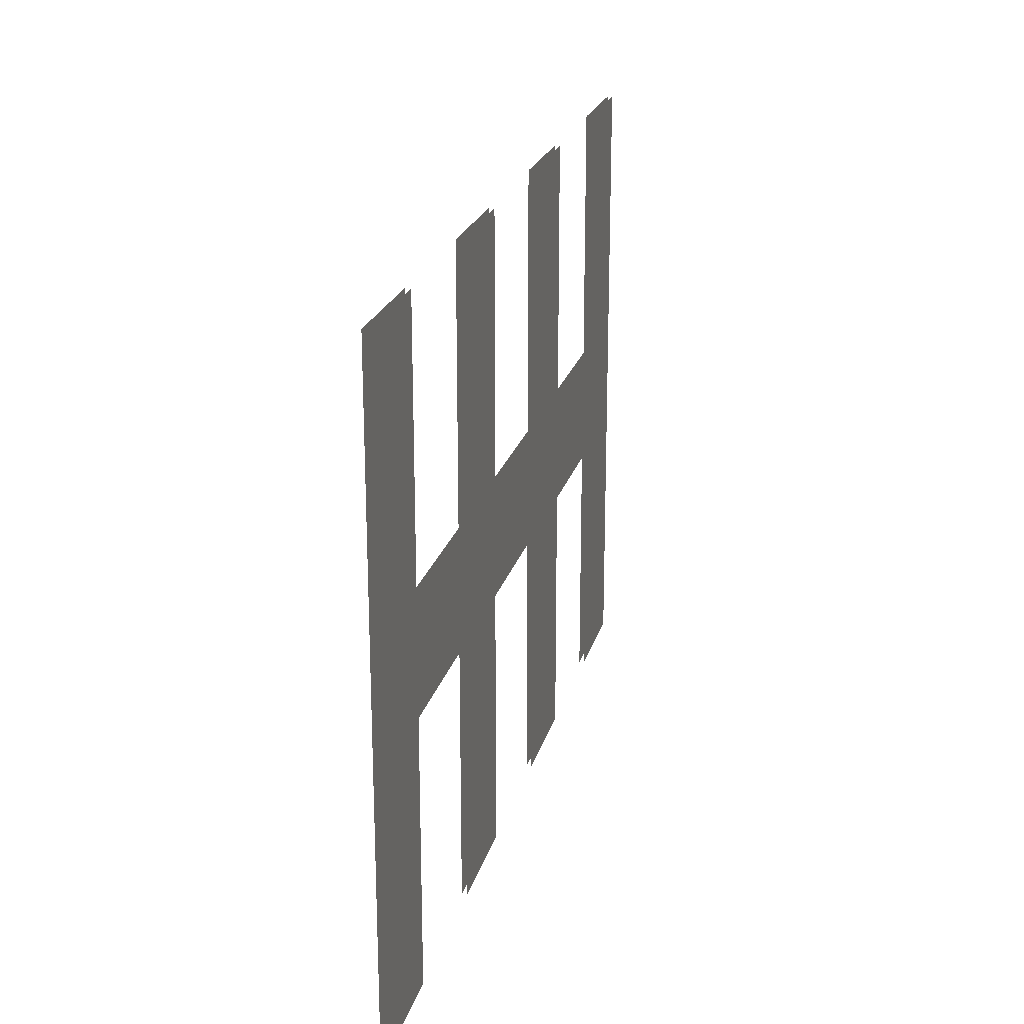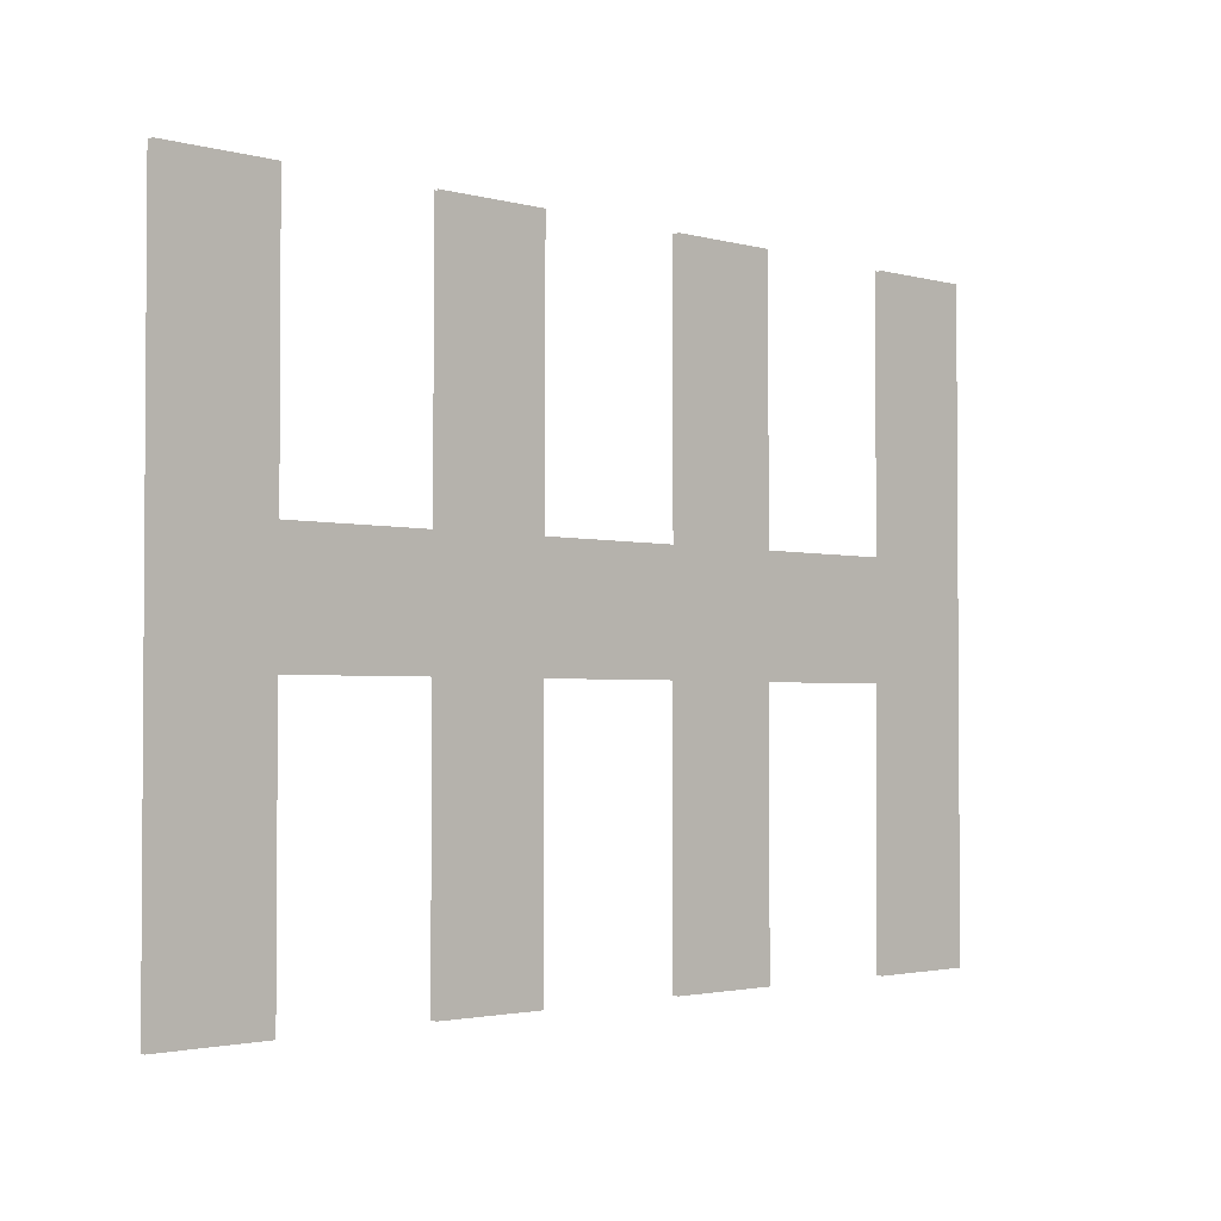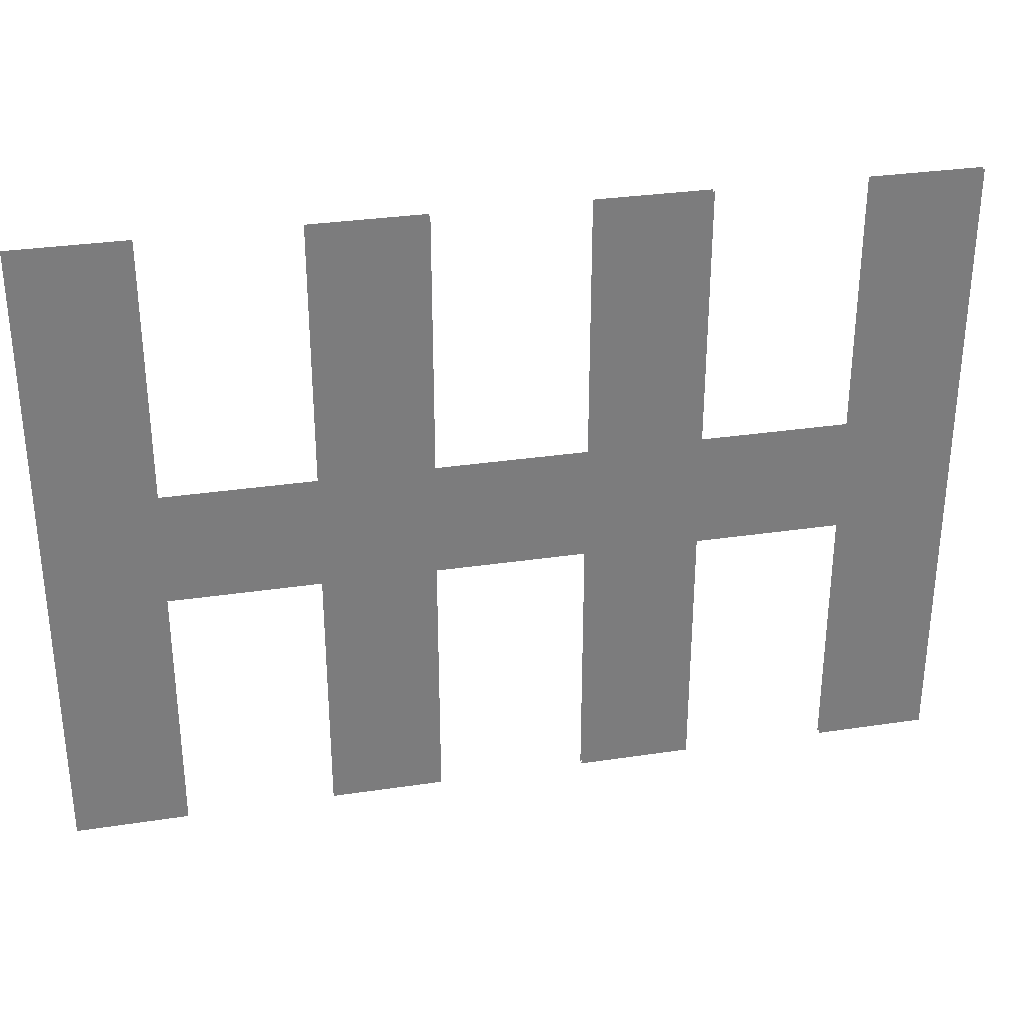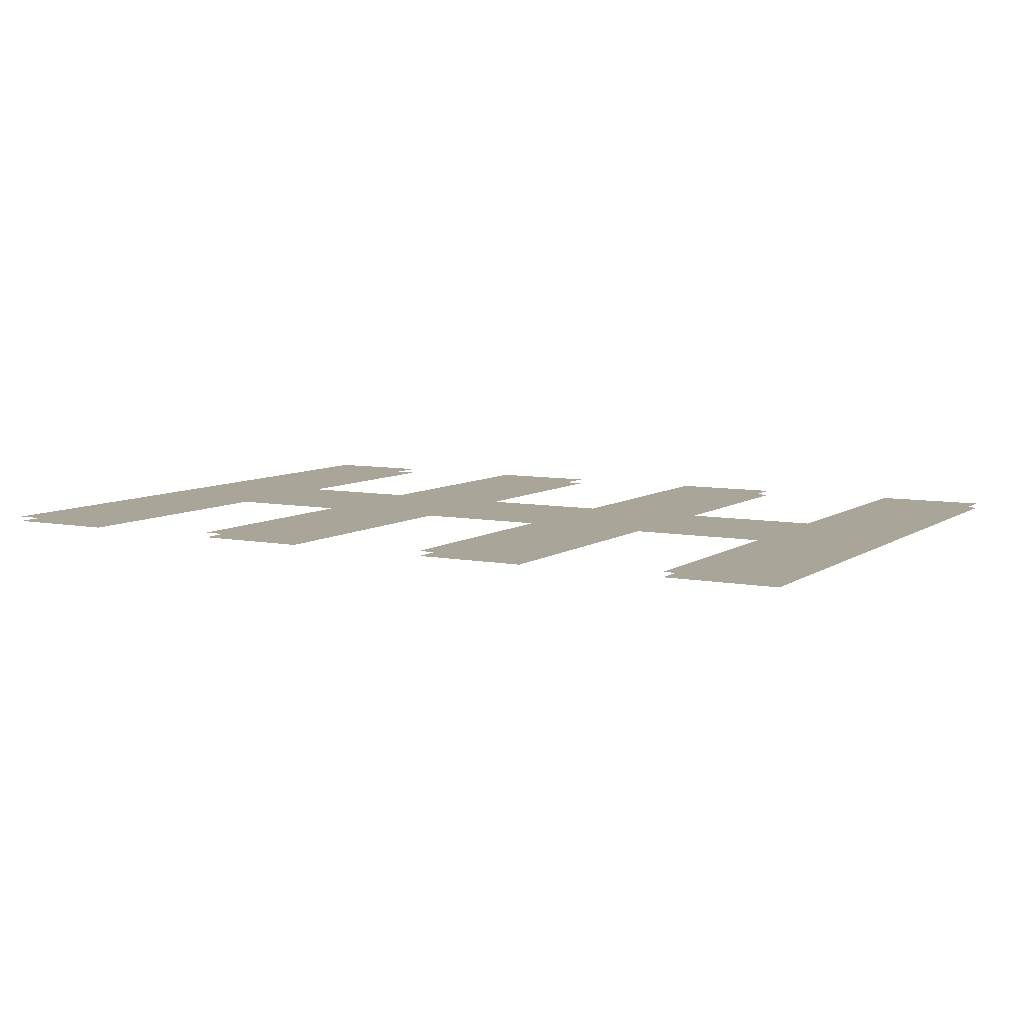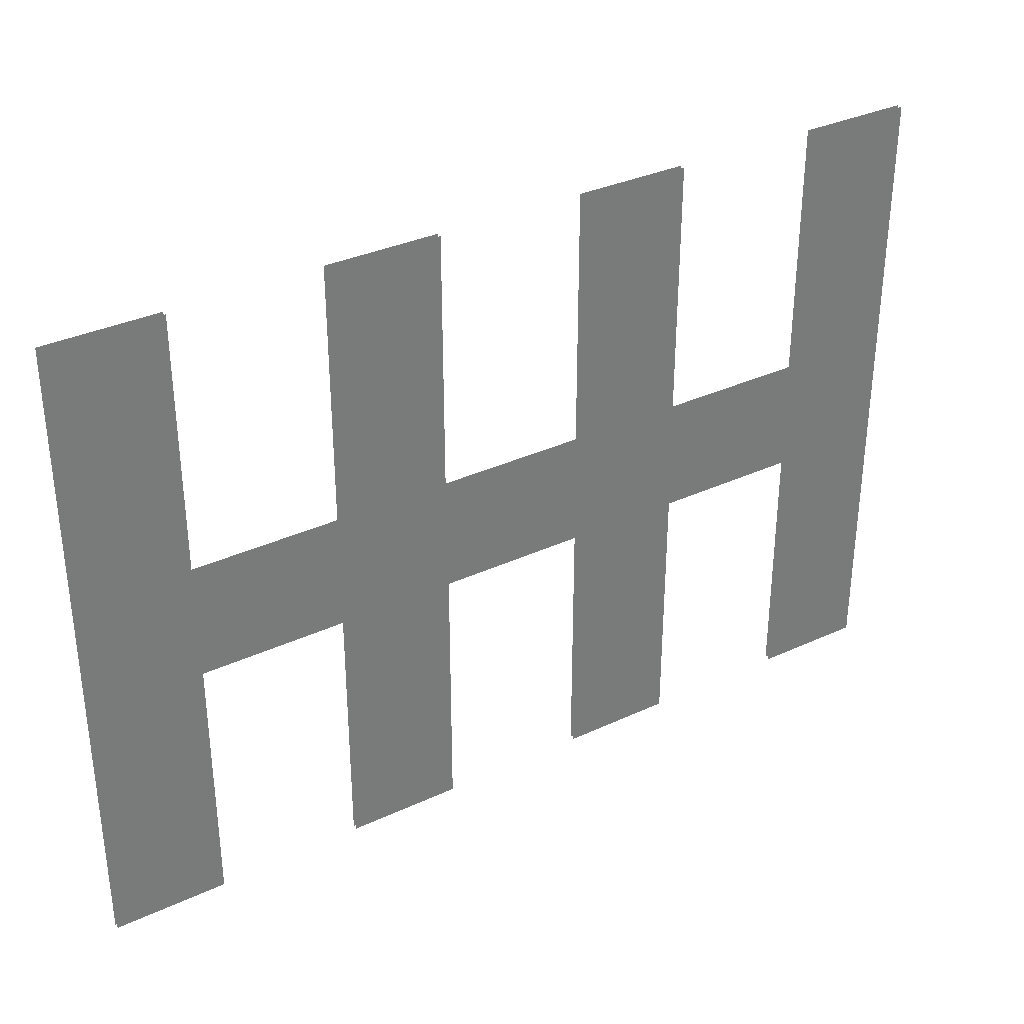
<metadata>
{"format":"obj","ext":"obj","renderer":"f3d","projection":"perspective","resolution":1024,"background":"white","views":[{"elev":21.8,"azim":-76.1,"up":"+Y"},{"elev":-2.3,"azim":-44.1,"up":"+Y"},{"elev":31.5,"azim":-12.0,"up":"+Y"},{"elev":7.4,"azim":-150.7,"up":"+Z"},{"elev":34.0,"azim":147.8,"up":"+Y"}]}
</metadata>
<code>
o floor_1
v 0.9135 -0.6458 0
v 0.9135 -0.6458 -0.1
v 3.192 -0.646 0
v 3.192 -0.646 -0.1
v 3.192 -5.946 0
v 3.192 -5.946 -0.1
v 6.224 -5.946 0
v 6.224 -5.946 -0.1
v 6.224 -0.6368 0
v 6.224 -0.6368 -0.1
v 8.497 -0.6344 0
v 8.497 -0.6344 -0.1
v 8.493 -5.942 0
v 8.493 -5.942 -0.1
v 11.53 -5.942 0
v 11.53 -5.942 -0.1
v 11.53 -0.6312 0
v 11.53 -0.6312 -0.1
v 13.81 -0.6312 0
v 13.81 -0.6312 -0.1
v 13.81 -5.937 0
v 13.81 -5.937 -0.1
v 16.84 -5.937 0
v 16.84 -5.937 -0.1
v 16.84 -0.6464 0
v 16.84 -0.6464 -0.1
v 19.1 -0.6464 0
v 19.1 -0.6464 -0.1
v 19.1 -13.55 0
v 19.1 -13.55 -0.1
v 16.81 -13.56 0
v 16.81 -13.56 -0.1
v 16.81 -8.24 0
v 16.81 -8.24 -0.1
v 13.81 -8.24 0
v 13.81 -8.24 -0.1
v 13.81 -13.53 0
v 13.81 -13.53 -0.1
v 11.51 -13.53 0
v 11.51 -13.53 -0.1
v 11.5 -8.229 0
v 11.5 -8.229 -0.1
v 8.474 -8.227 0
v 8.474 -8.227 -0.1
v 8.476 -13.52 0
v 8.476 -13.52 -0.1
v 6.205 -13.52 0
v 6.205 -13.52 -0.1
v 6.203 -8.223 0
v 6.203 -8.223 -0.1
v 3.181 -8.223 0
v 3.181 -8.223 -0.1
v 3.178 -13.54 0
v 3.178 -13.54 -0.1
v 0.9107 -13.55 0
v 0.9107 -13.55 -0.1
f 1 55 51
f 52 56 2
f 1 51 5
f 6 52 2
f 1 5 3
f 4 6 2
f 9 7 13
f 14 8 10
f 9 13 11
f 12 14 10
f 17 15 21
f 22 16 18
f 17 21 19
f 20 22 18
f 27 25 23
f 24 26 28
f 27 23 29
f 30 24 28
f 29 23 33
f 34 24 30
f 29 33 31
f 32 34 30
f 55 53 51
f 52 54 56
f 51 49 5
f 6 50 52
f 5 49 7
f 8 50 6
f 7 49 43
f 44 50 8
f 7 43 13
f 14 44 8
f 13 43 41
f 42 44 14
f 13 41 15
f 16 42 14
f 15 41 35
f 36 42 16
f 15 35 21
f 22 36 16
f 21 35 33
f 34 36 22
f 21 33 23
f 24 34 22
f 37 35 39
f 40 36 38
f 39 35 41
f 42 36 40
f 47 45 43
f 44 46 48
f 47 43 49
f 50 44 48

</code>
